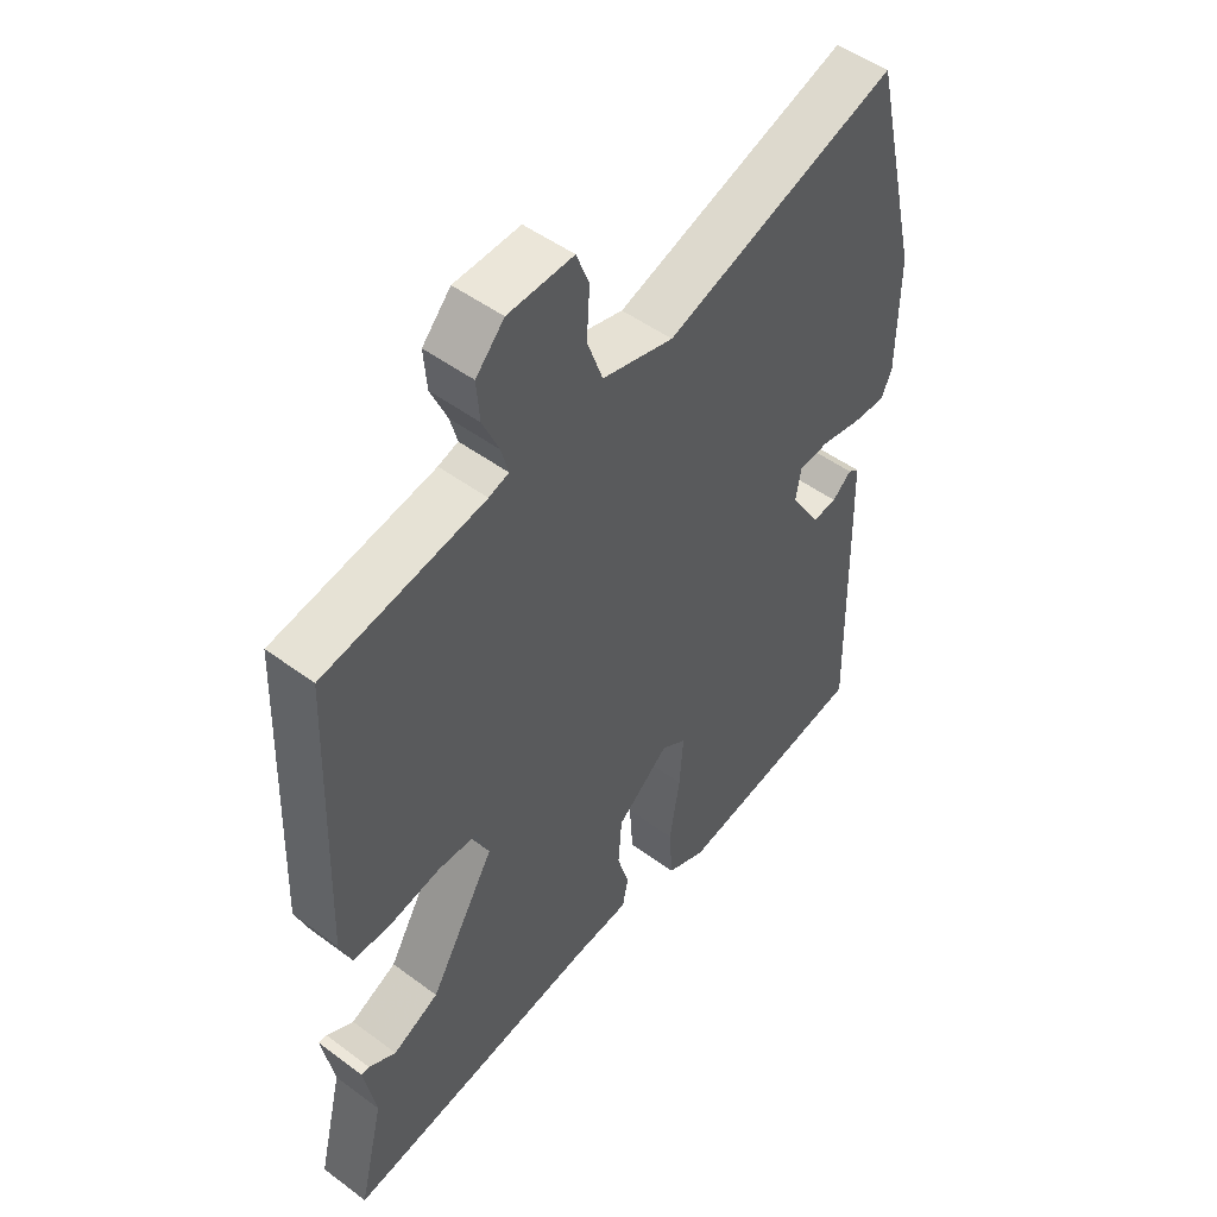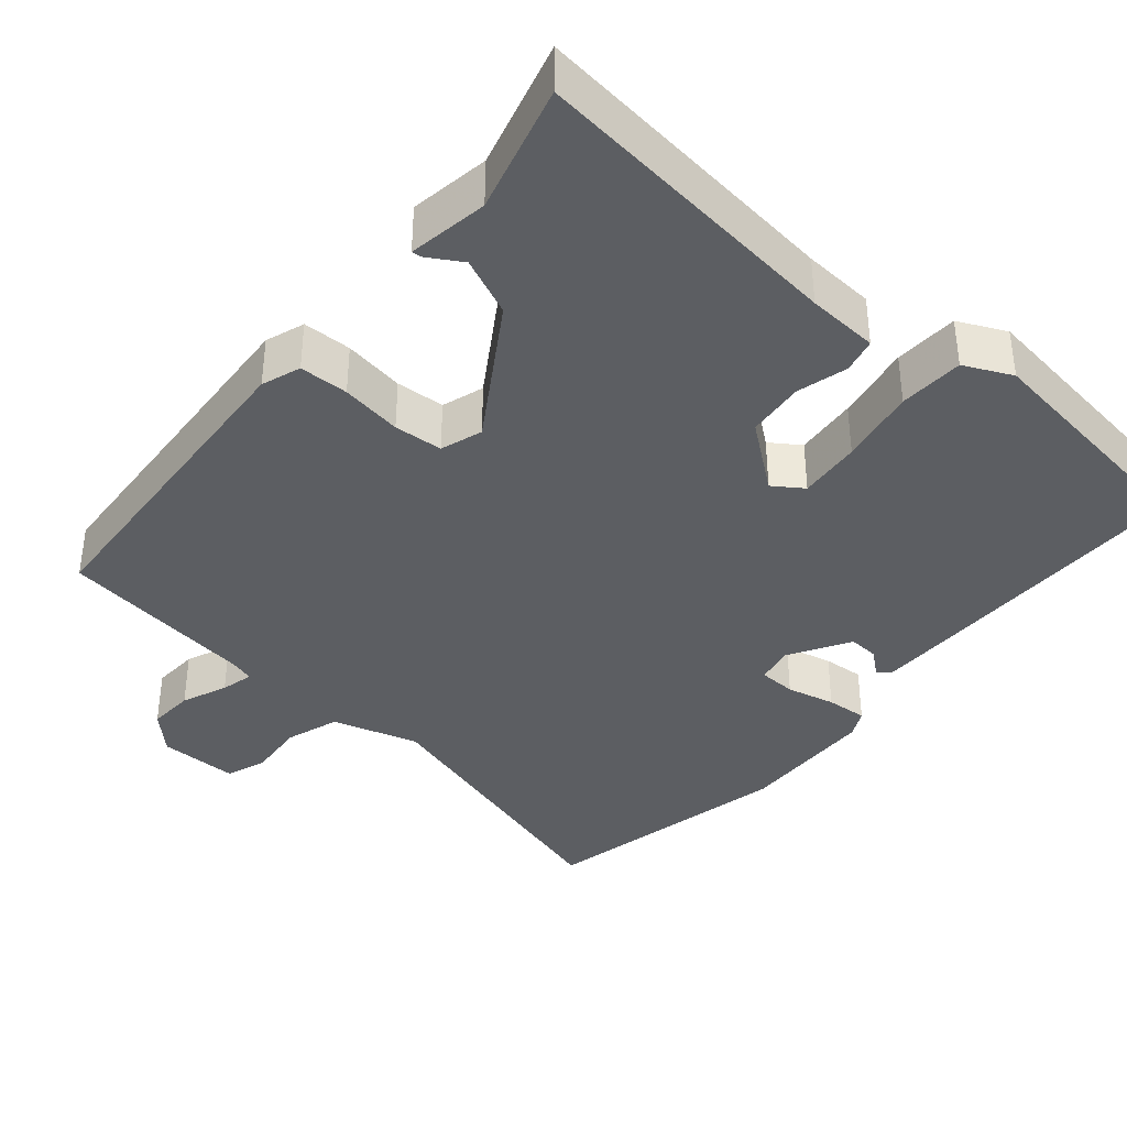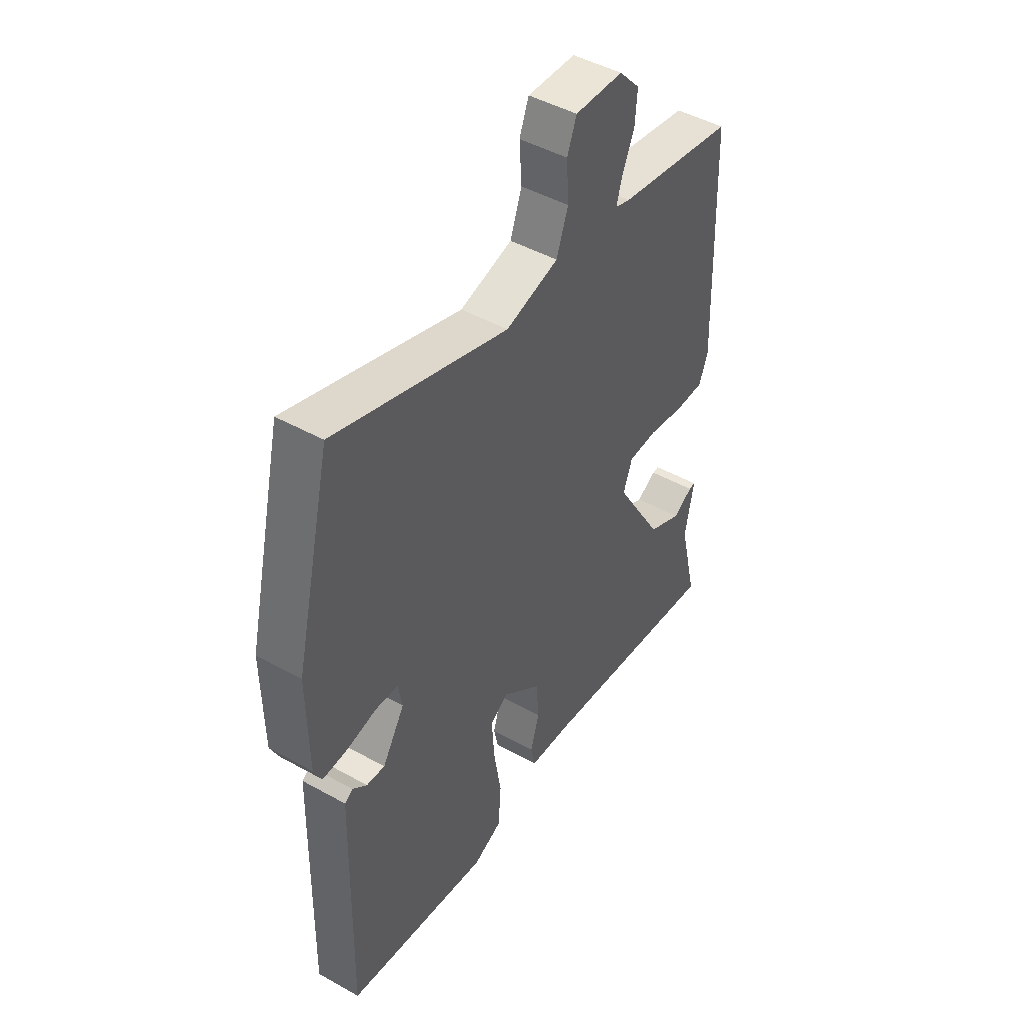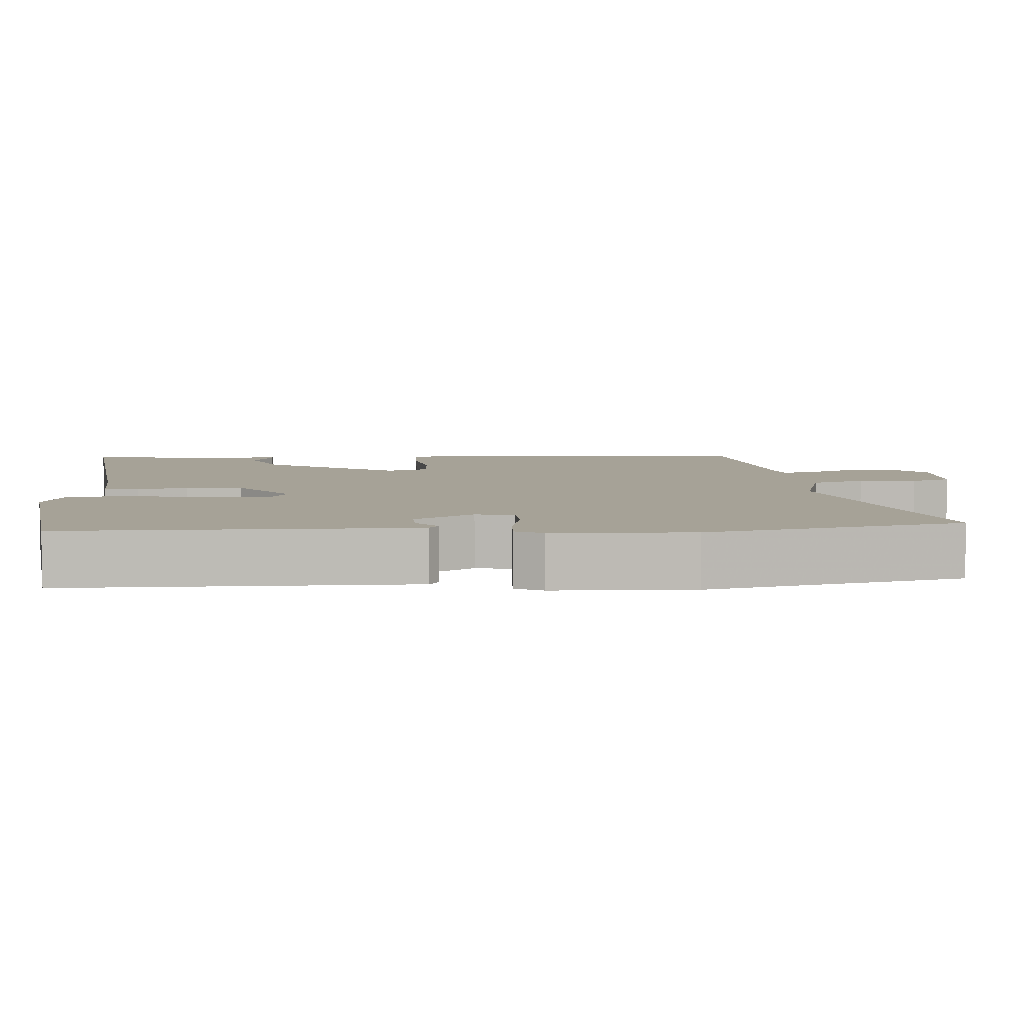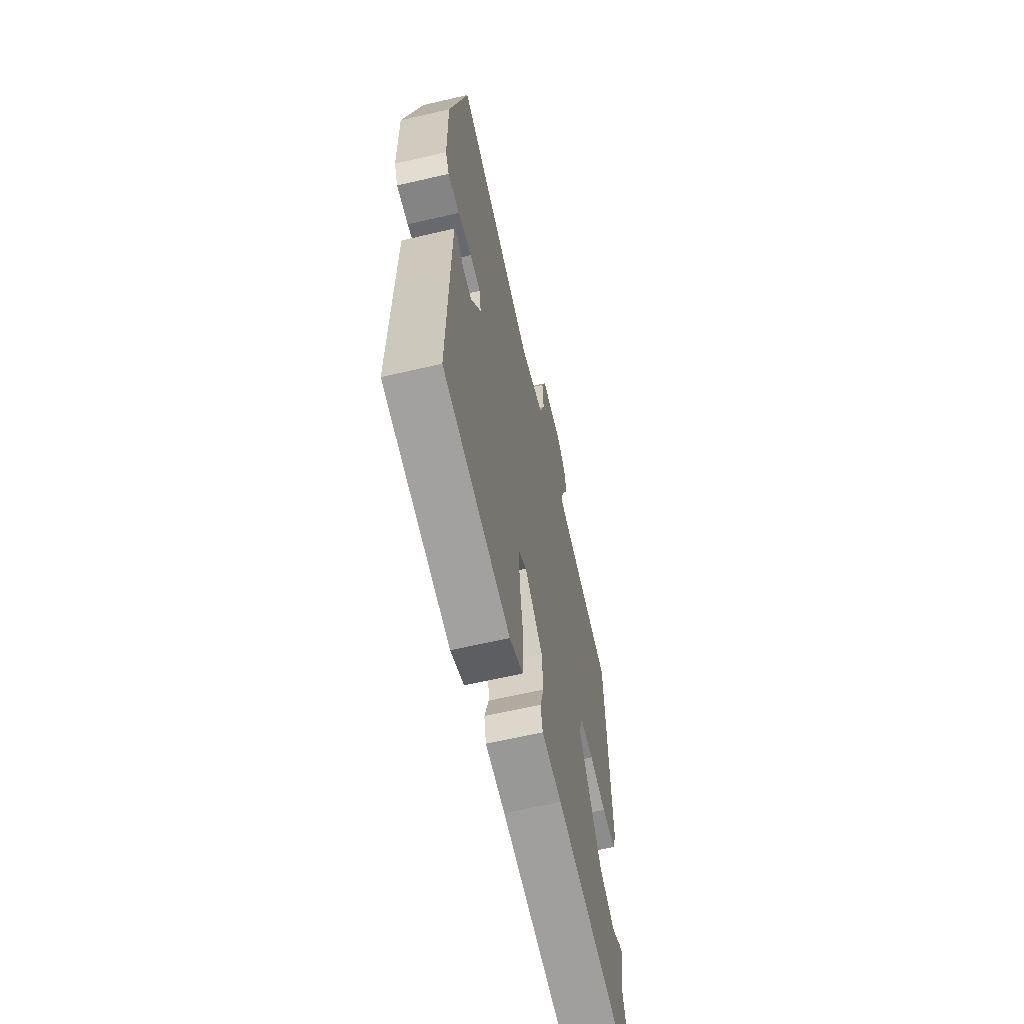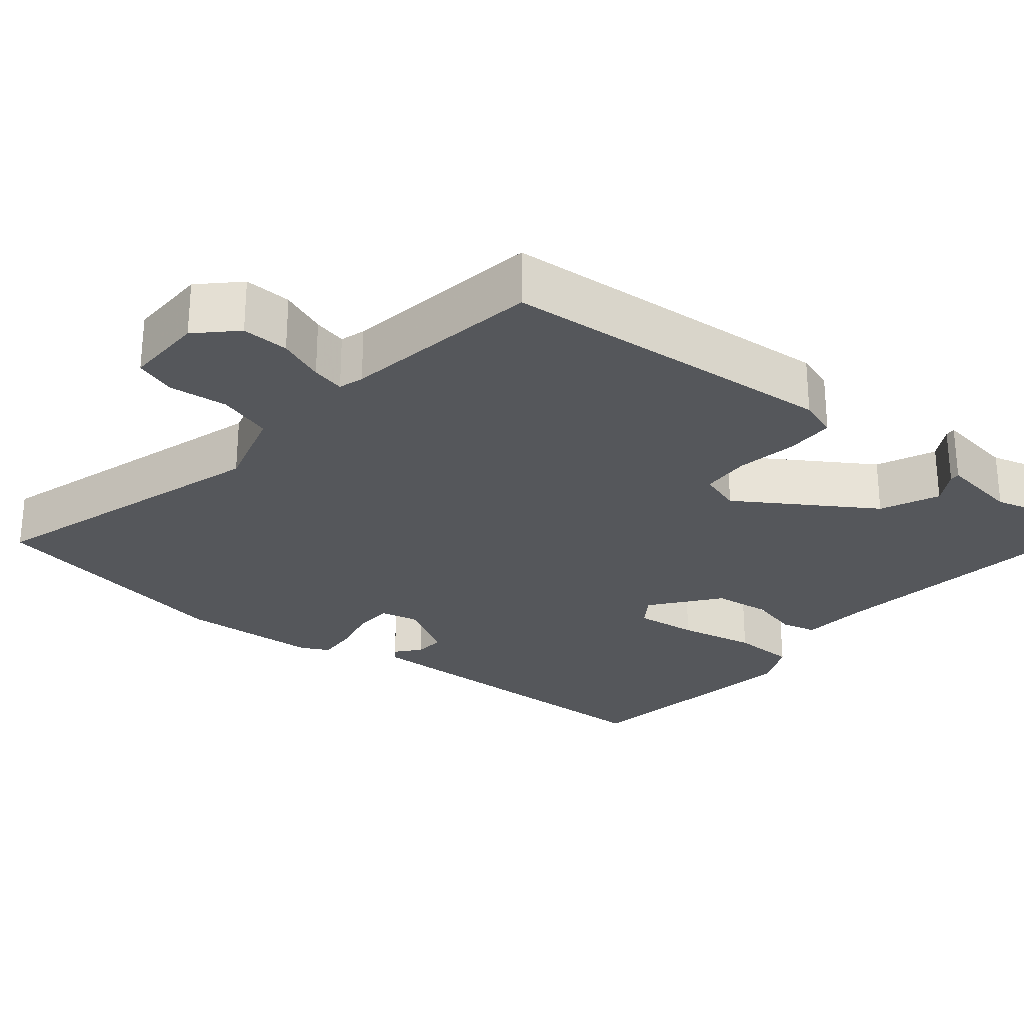
<metadata>
{"format":"obj","ext":"obj","renderer":"f3d","projection":"perspective","resolution":1024,"background":"white","views":[{"elev":49.6,"azim":129.3,"up":"+Z"},{"elev":-37.5,"azim":141.4,"up":"+Y"},{"elev":46.9,"azim":-57.7,"up":"+Z"},{"elev":6.5,"azim":-92.6,"up":"+Y"},{"elev":-63.4,"azim":-76.8,"up":"+Z"},{"elev":-26.6,"azim":52.7,"up":"+Y"}]}
</metadata>
<code>
v 0.493 0.07 0.476
v 0.51 0.07 0.022
v 0.49 0.07 -0.03
v 0.424 0.07 -0.029
v 0.342 0.07 -0.013
v 0.276 0.07 -0.015
v 0.256 0.07 -0.071
v 0.365 0.07 -0.255
v 0.442 0.07 -0.292
v 0.487 0.07 -0.267
v 0.501 0.07 -0.266
v 0.481 0.07 -0.373
v 0.523 0.07 -0.547
v 0.097 0.07 -0.484
v 0.001 0.07 -0.475
v -0.009 0.07 -0.428
v 0.011 0.07 -0.36
v 0.005 0.07 -0.282
v -0.082 0.07 -0.21
v -0.123 0.07 -0.236
v -0.117 0.07 -0.321
v -0.1 0.07 -0.426
v -0.106 0.07 -0.513
v -0.171 0.07 -0.541
v -0.495 0.07 -0.487
v -0.487 0.07 -0.13
v -0.484 0.07 -0.017
v -0.466 0.07 -0.005
v -0.434 0.07 -0.033
v -0.393 0.07 -0.037
v -0.343 0.07 0.043
v -0.352 0.07 0.095
v -0.403 0.07 0.099
v -0.469 0.07 0.086
v -0.525 0.07 0.084
v -0.543 0.07 0.122
v -0.545 0.07 0.311
v -0.463 0.07 0.654
v -0.077 0.07 0.525
v 0.041 0.07 0.555
v 0.067 0.07 0.627
v 0.062 0.07 0.706
v 0.083 0.07 0.76
v 0.191 0.07 0.755
v 0.238 0.07 0.704
v 0.233 0.07 0.641
v 0.206 0.07 0.58
v 0.194 0.07 0.536
v 0.227 0.07 0.525
v 0.493 0 0.476
v 0.51 0 0.022
v 0.49 0 -0.03
v 0.424 0 -0.029
v 0.342 0 -0.013
v 0.276 0 -0.015
v 0.256 0 -0.071
v 0.365 0 -0.255
v 0.442 0 -0.292
v 0.487 0 -0.267
v 0.501 0 -0.266
v 0.481 0 -0.373
v 0.523 0 -0.547
v 0.097 0 -0.484
v 0.001 0 -0.475
v -0.009 0 -0.428
v 0.011 0 -0.36
v 0.005 0 -0.282
v -0.082 0 -0.21
v -0.123 0 -0.236
v -0.117 0 -0.321
v -0.1 0 -0.426
v -0.106 0 -0.513
v -0.171 0 -0.541
v -0.495 0 -0.487
v -0.487 0 -0.13
v -0.484 0 -0.017
v -0.466 0 -0.005
v -0.434 0 -0.033
v -0.393 0 -0.037
v -0.343 0 0.043
v -0.352 0 0.095
v -0.403 0 0.099
v -0.469 0 0.086
v -0.525 0 0.084
v -0.543 0 0.122
v -0.545 0 0.311
v -0.463 0 0.654
v -0.077 0 0.525
v 0.041 0 0.555
v 0.067 0 0.627
v 0.062 0 0.706
v 0.083 0 0.76
v 0.191 0 0.755
v 0.238 0 0.704
v 0.233 0 0.641
v 0.206 0 0.58
v 0.194 0 0.536
v 0.227 0 0.525
f 44 45 46 47
f 44 47 48
f 41 42 43 44
f 40 41 44 48
f 39 40 48 49
f 37 38 39
f 33 34 35 36
f 32 33 36 37
f 26 27 28 29
f 26 29 30
f 25 26 30
f 24 25 30 31
f 21 22 23 24
f 20 21 24 31
f 14 15 16 17
f 12 13 14 17
f 12 17 18
f 9 10 11 12
f 8 9 12 18
f 7 8 18 19
f 2 3 4 5
f 2 5 6
f 1 2 6
f 49 1 6
f 32 37 39 49
f 19 20 31 32
f 19 32 49
f 6 7 19 49
f 96 95 94 93
f 97 96 93
f 93 92 91 90
f 97 93 90 89
f 98 97 89 88
f 88 87 86
f 85 84 83 82
f 86 85 82 81
f 78 77 76 75
f 79 78 75
f 79 75 74
f 80 79 74 73
f 73 72 71 70
f 80 73 70 69
f 66 65 64 63
f 66 63 62 61
f 67 66 61
f 61 60 59 58
f 67 61 58 57
f 68 67 57 56
f 54 53 52 51
f 55 54 51
f 55 51 50
f 55 50 98
f 98 88 86 81
f 81 80 69 68
f 98 81 68
f 98 68 56 55
f 1 50 51 2
f 2 51 52 3
f 3 52 53 4
f 4 53 54 5
f 5 54 55 6
f 6 55 56 7
f 7 56 57 8
f 8 57 58 9
f 9 58 59 10
f 10 59 60 11
f 11 60 61 12
f 12 61 62 13
f 13 62 63 14
f 14 63 64 15
f 15 64 65 16
f 16 65 66 17
f 17 66 67 18
f 18 67 68 19
f 19 68 69 20
f 20 69 70 21
f 21 70 71 22
f 22 71 72 23
f 23 72 73 24
f 24 73 74 25
f 25 74 75 26
f 26 75 76 27
f 27 76 77 28
f 28 77 78 29
f 29 78 79 30
f 30 79 80 31
f 31 80 81 32
f 32 81 82 33
f 33 82 83 34
f 34 83 84 35
f 35 84 85 36
f 36 85 86 37
f 37 86 87 38
f 38 87 88 39
f 39 88 89 40
f 40 89 90 41
f 41 90 91 42
f 42 91 92 43
f 43 92 93 44
f 44 93 94 45
f 45 94 95 46
f 46 95 96 47
f 47 96 97 48
f 48 97 98 49
f 49 98 50 1

</code>
